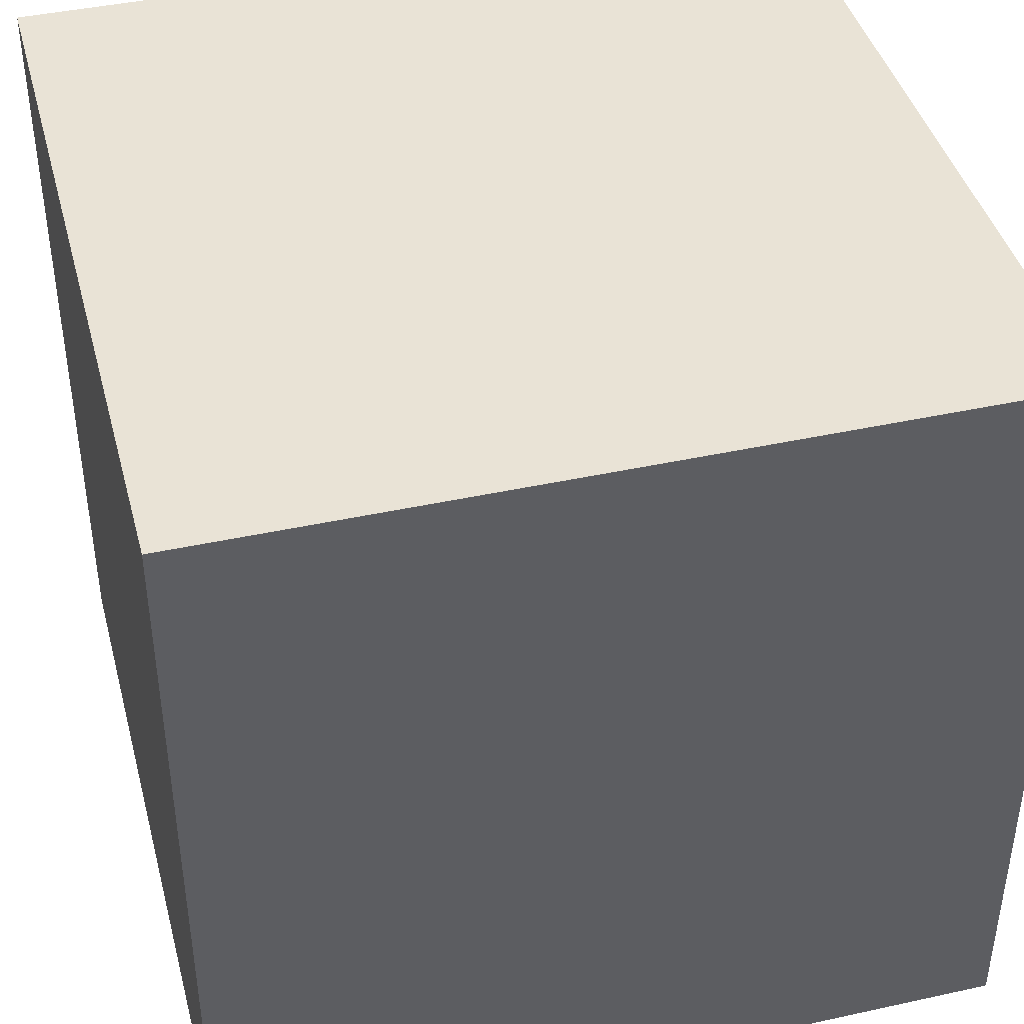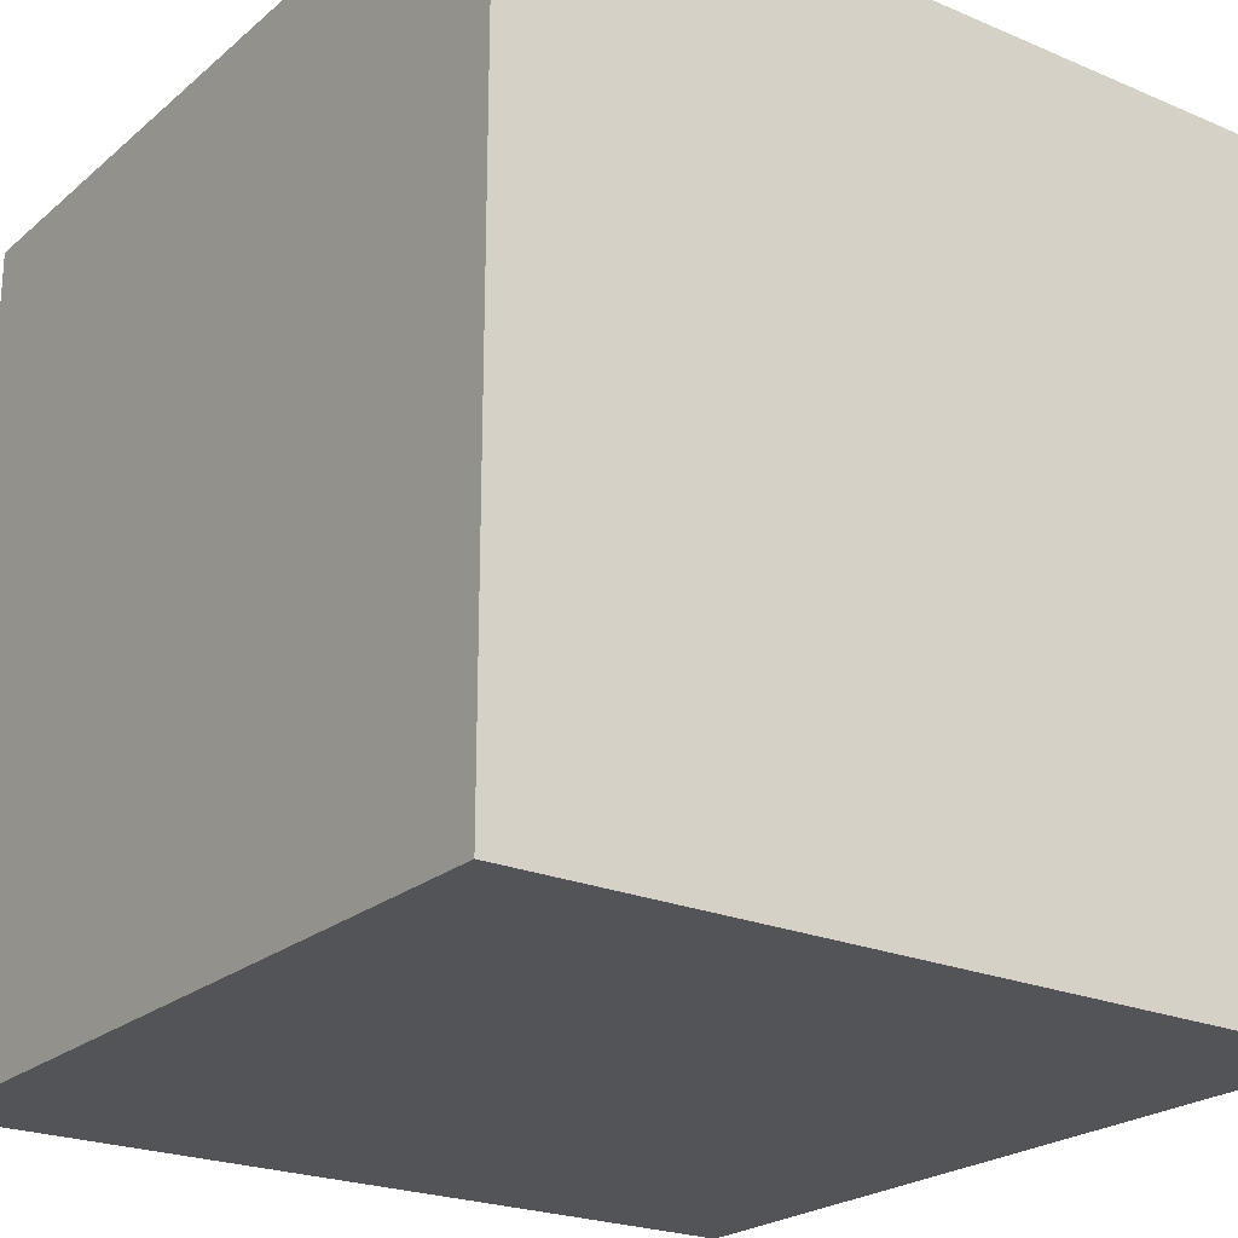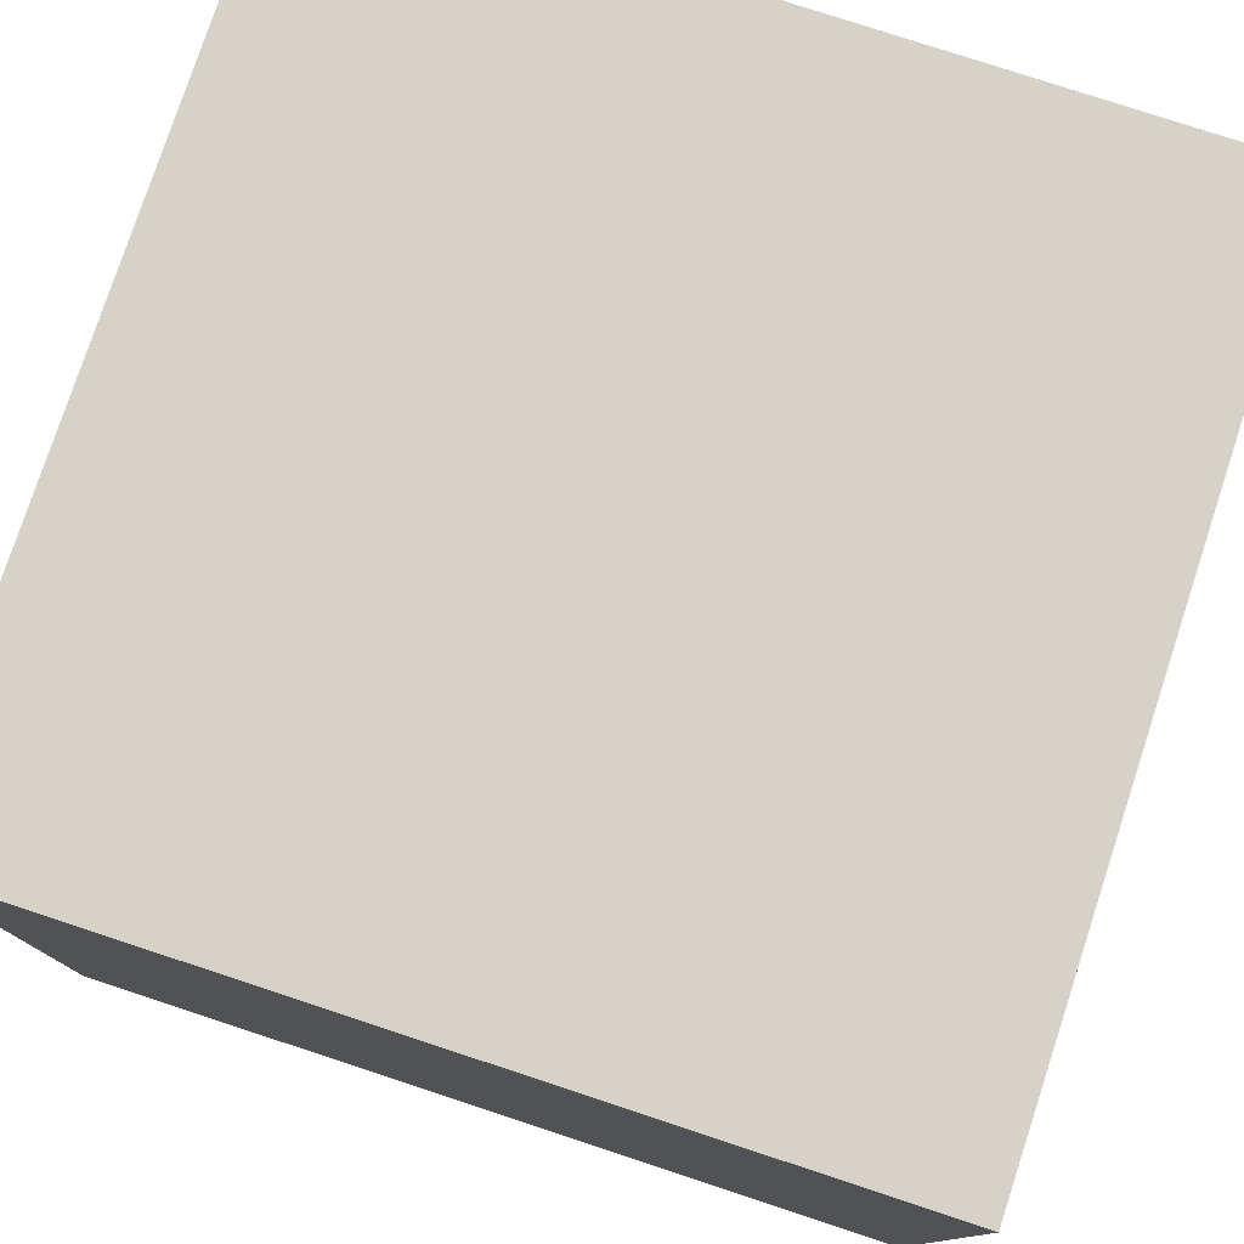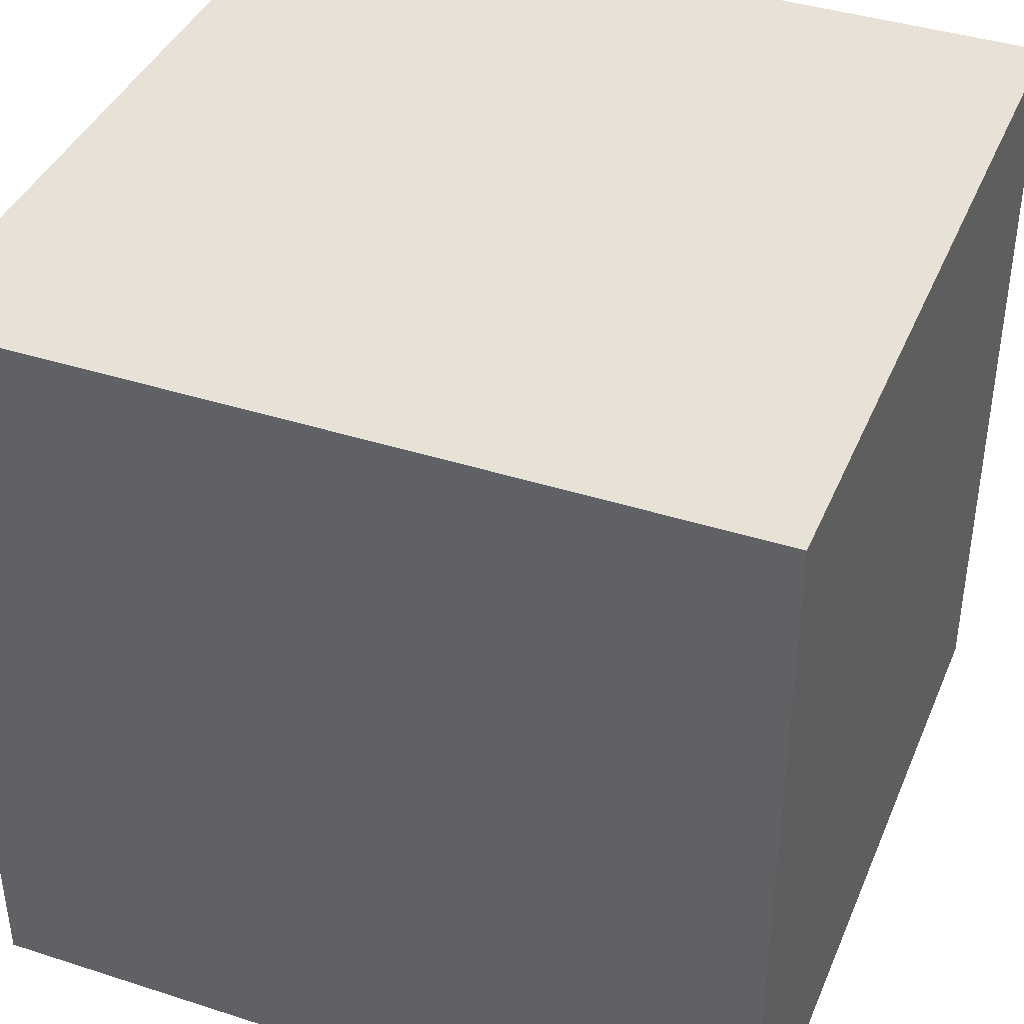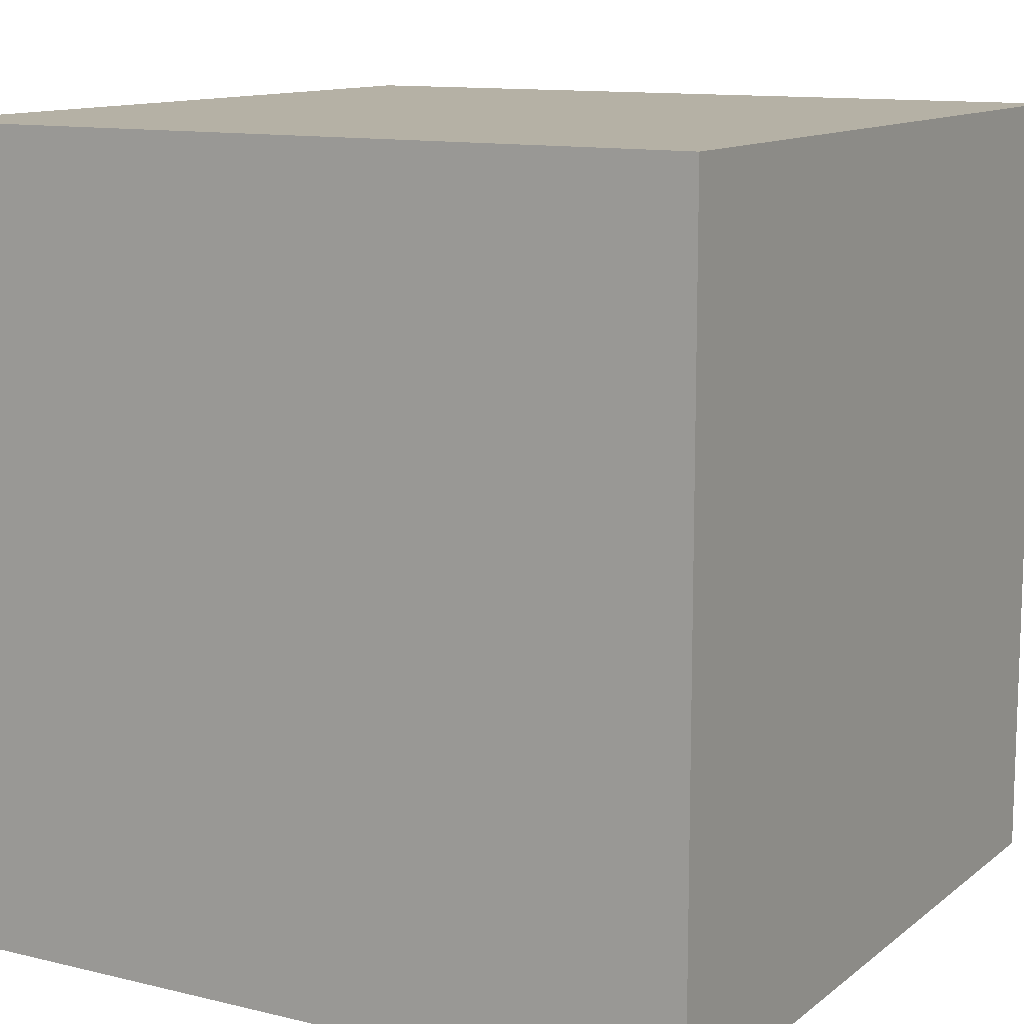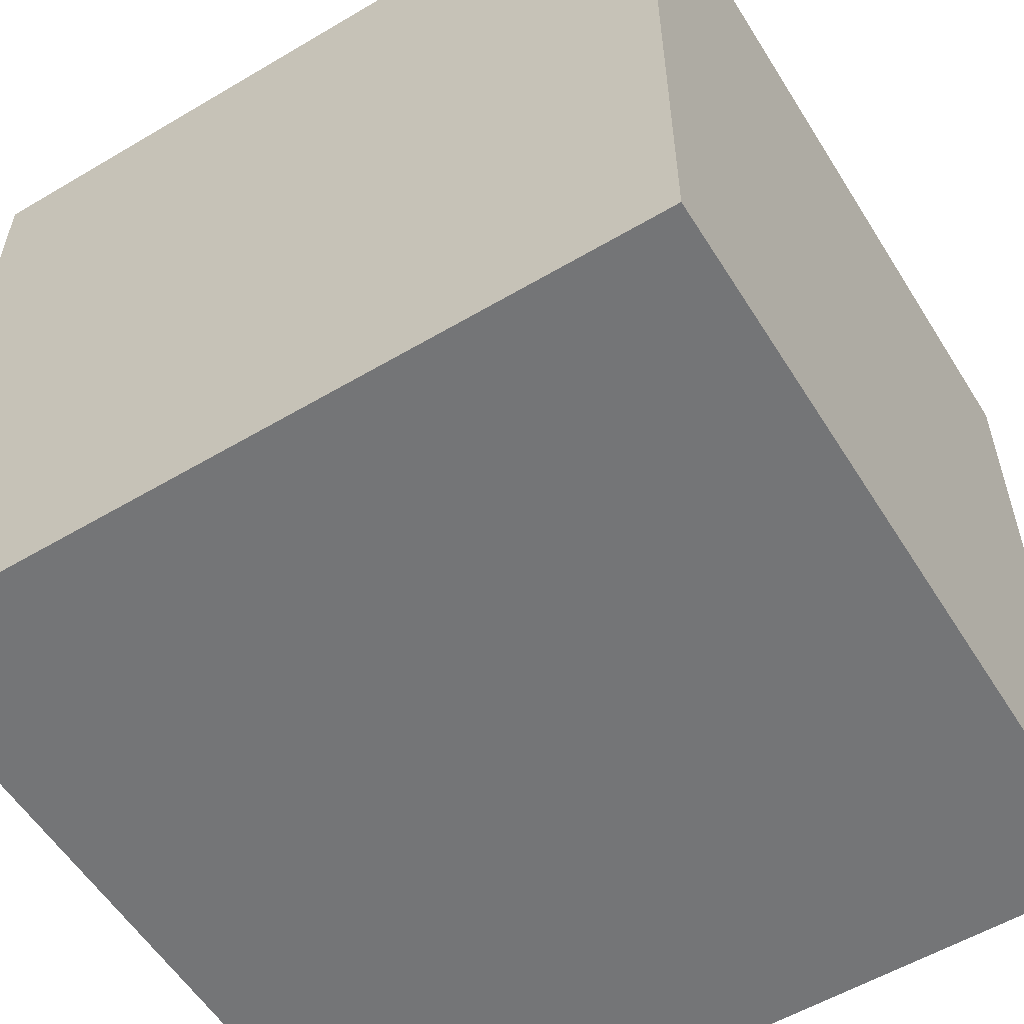
<metadata>
{"format":"obj","ext":"obj","renderer":"f3d","projection":"perspective","resolution":1024,"background":"white","views":[{"elev":42.3,"azim":75.3,"up":"+Z"},{"elev":-23.0,"azim":-35.8,"up":"+Z"},{"elev":78.3,"azim":-71.8,"up":"+Z"},{"elev":40.2,"azim":21.6,"up":"+Y"},{"elev":11.8,"azim":120.1,"up":"+Z"},{"elev":-56.5,"azim":31.7,"up":"+Y"}]}
</metadata>
<code>
o FullBlock
v 0 0 0
v 1 0 0
v 1 0 1
v 0 0 1
v 0 1 0
v 1 1 0
v 1 1 1
v 0 1 1
f 4 3 7 8
f 2 1 5 6
f 3 2 6 7
f 1 4 8 5
f 5 8 7 6
f 1 2 3 4

</code>
